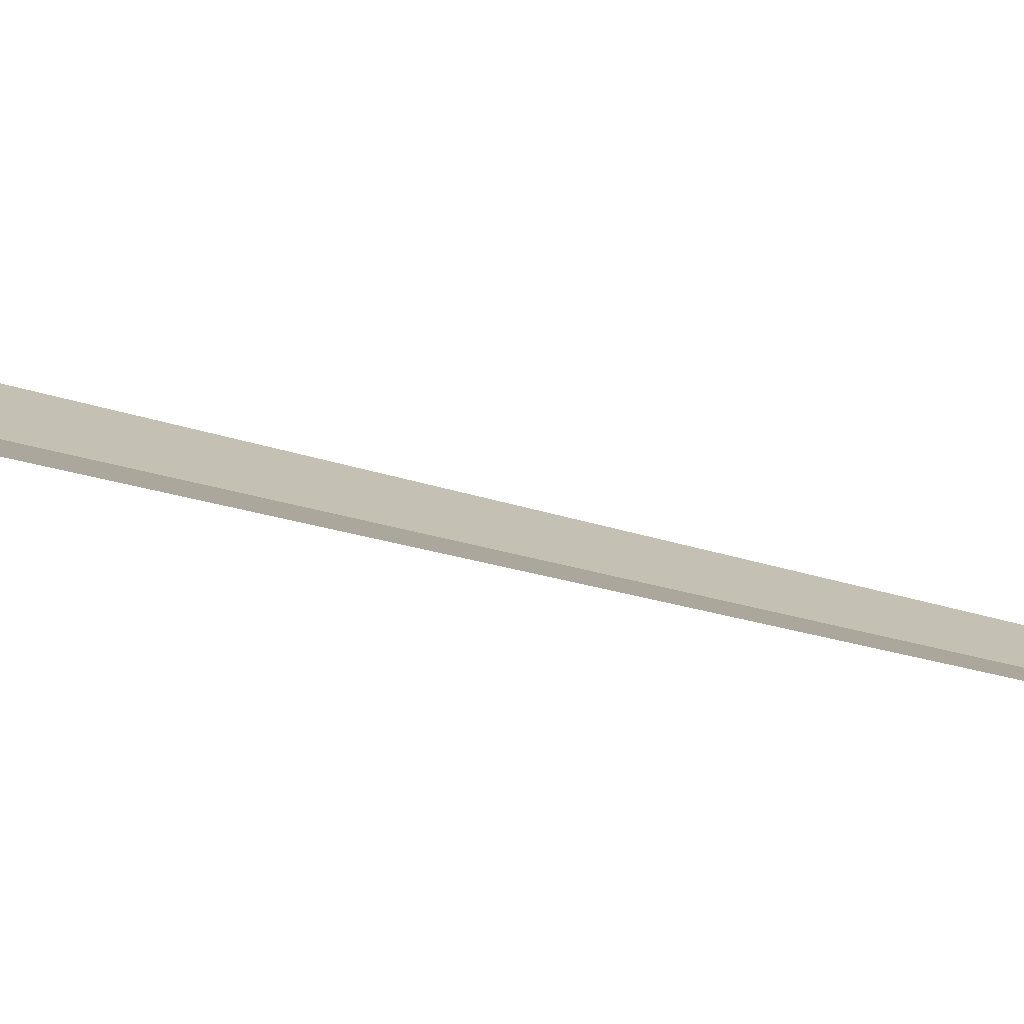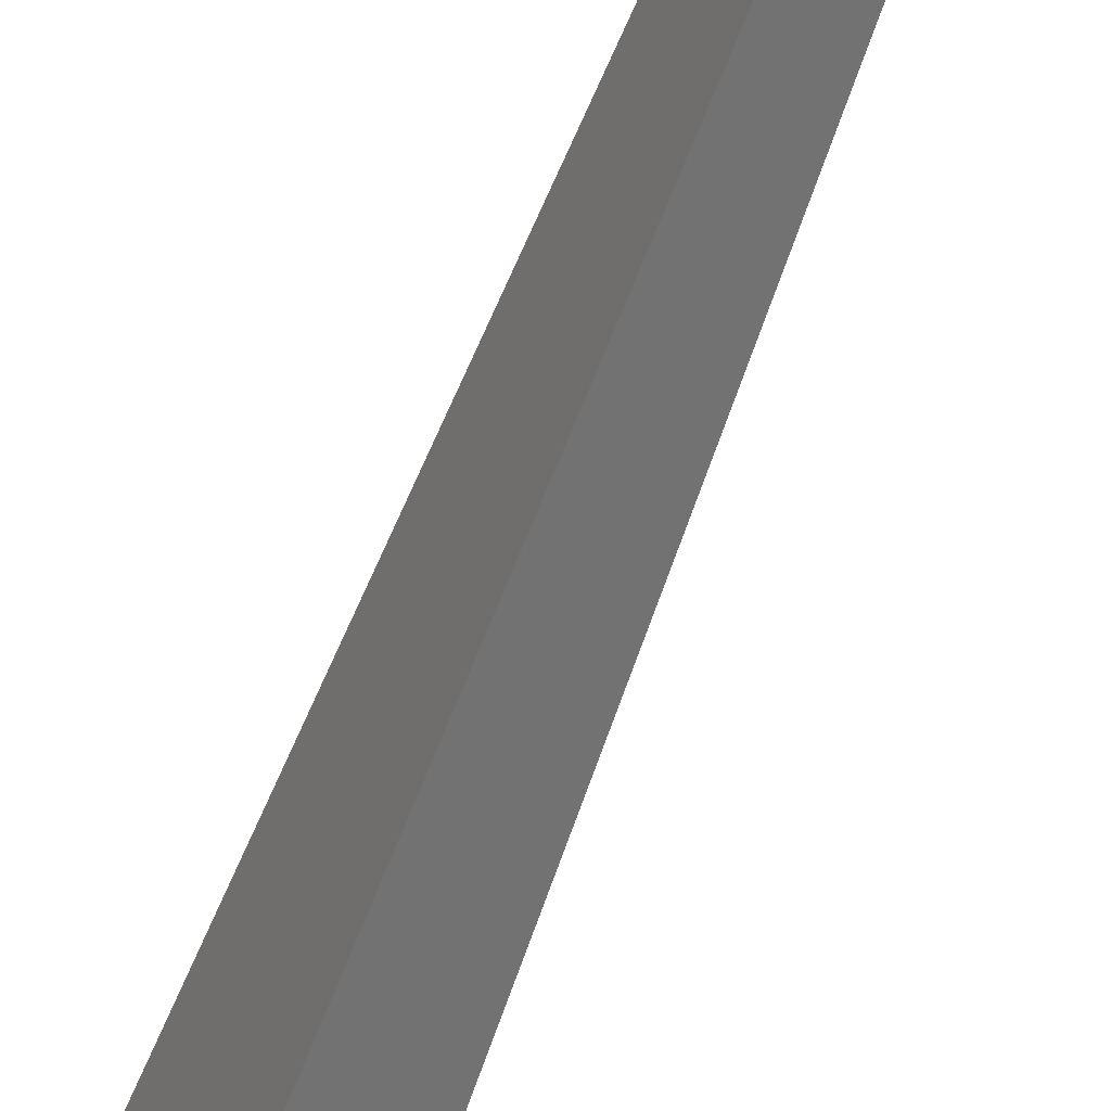
<metadata>
{"format":"obj","ext":"obj","renderer":"f3d","projection":"perspective","resolution":1024,"background":"white","views":[{"elev":68.6,"azim":98.7,"up":"+Y"},{"elev":-47.8,"azim":157.8,"up":"+Y"}]}
</metadata>
<code>
v -635.2 -339.1 -83.89
v -635.1 -339.5 -80.96
v -635.6 -339.7 -83.96
v -633.9 -339.1 -99.47
v -634.9 -339.1 -80.96
v -634.9 -338.5 -83.83
f 1 3 2
f 1 2 5
f 1 4 3
f 1 5 6
f 1 6 4

</code>
